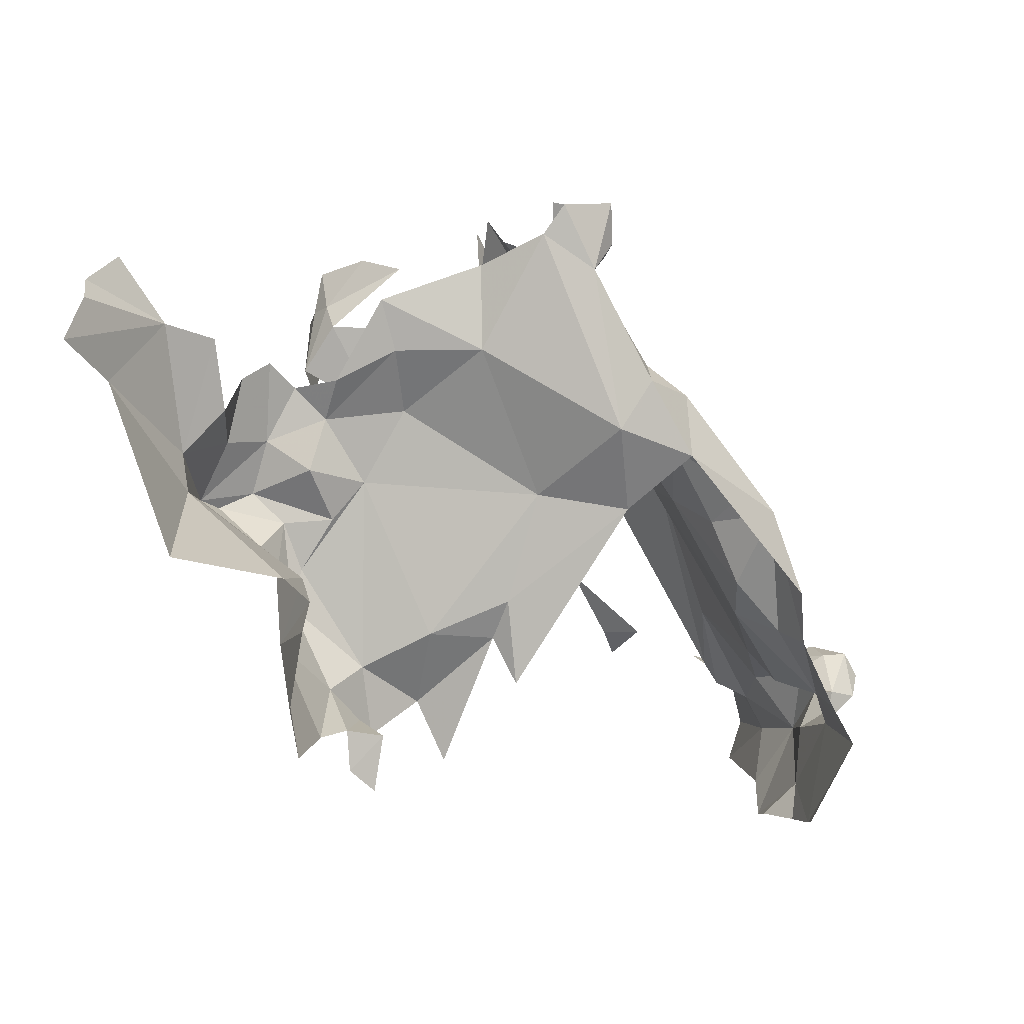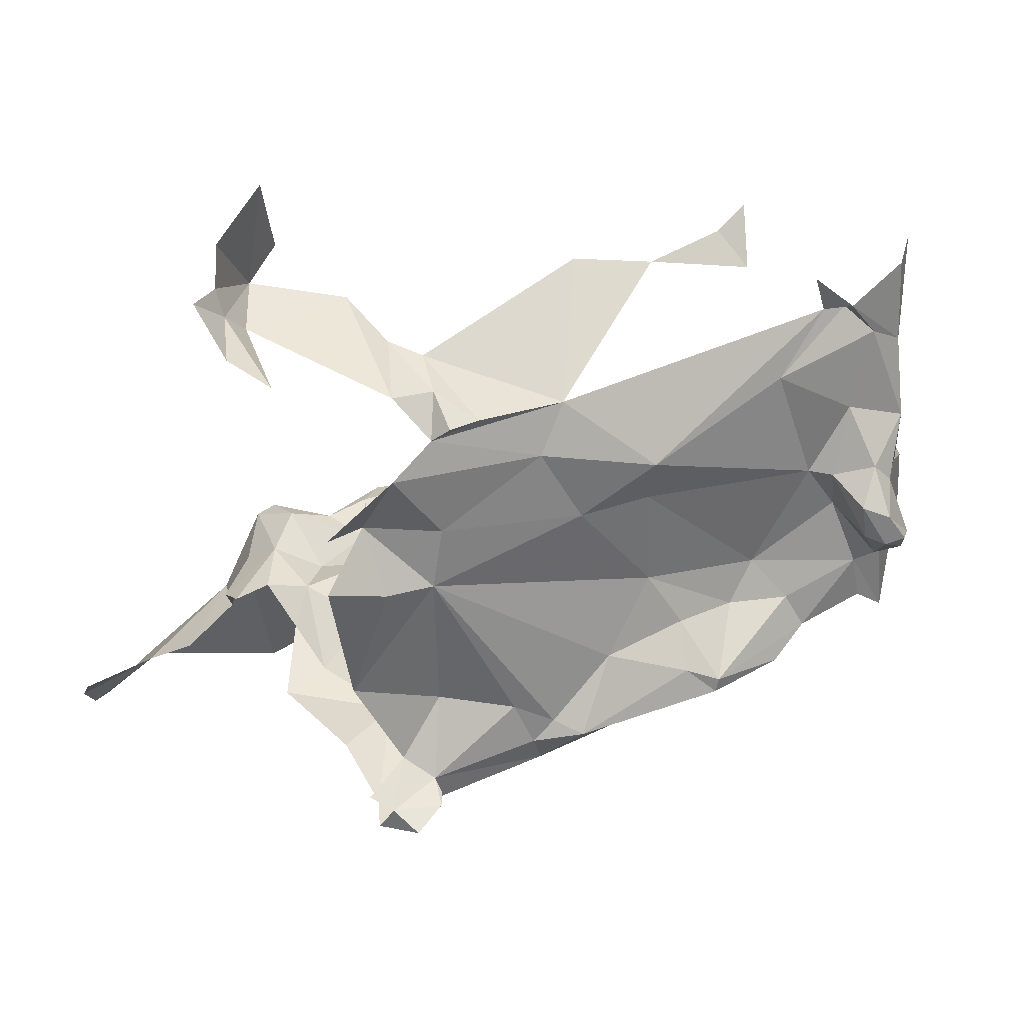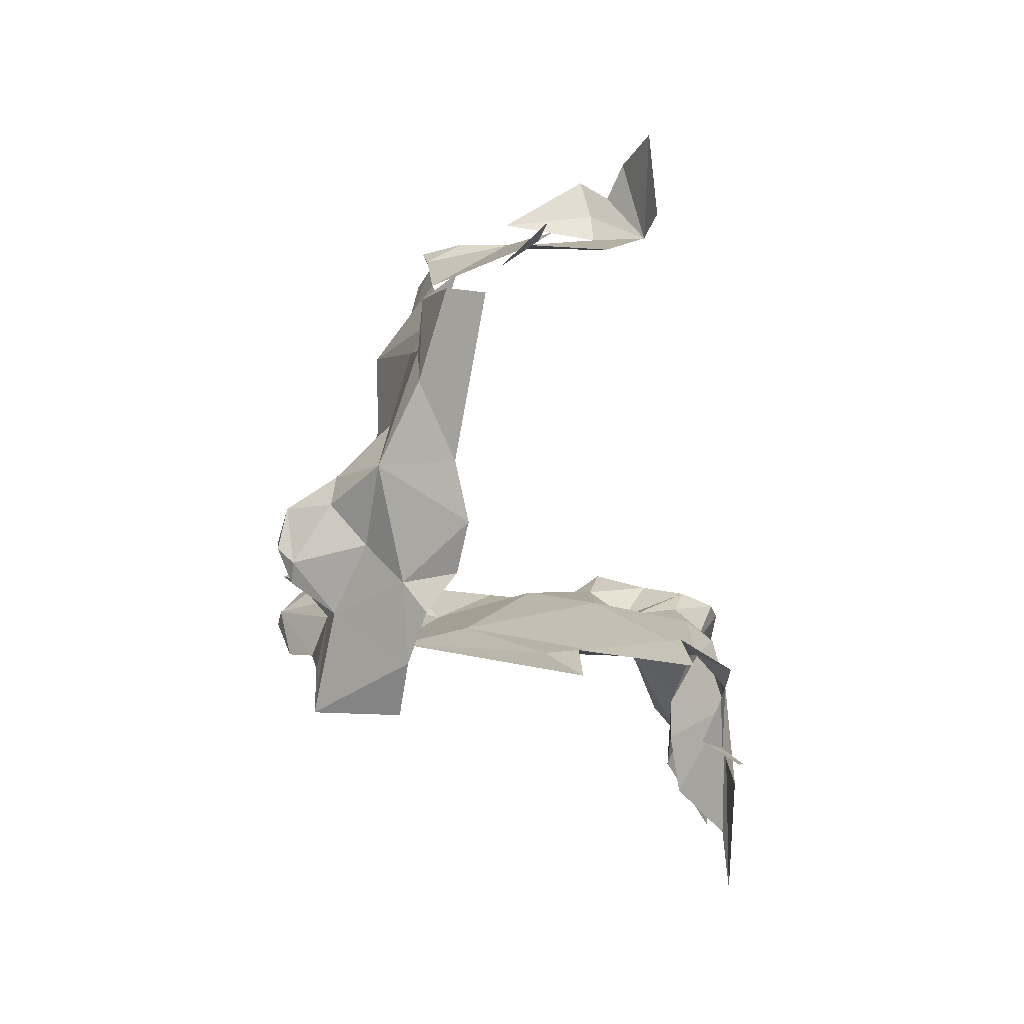
<metadata>
{"format":"obj","ext":"obj","renderer":"f3d","projection":"perspective","resolution":1024,"background":"white","views":[{"elev":-76.1,"azim":118.9,"up":"+Z"},{"elev":48.7,"azim":150.4,"up":"+Z"},{"elev":5.9,"azim":-93.9,"up":"+Z"}]}
</metadata>
<code>
v 5424 287.2 6429
v 5425 285.9 6429
v 5425 287.7 6429
v 5416 289.9 6435
v 5419 290.4 6434
v 5415 289.3 6435
v 5415 289.3 6435
v 5419 290.4 6434
v 5421 289.3 6436
v 5416 289.9 6435
v 5416 290.4 6432
v 5419 290.4 6434
v 5415 291.3 6430
v 5417 290.7 6431
v 5415 290.7 6431
v 5416 289.9 6435
v 5414 289.8 6435
v 5415 290.3 6433
v 5413 290 6430
v 5414 291.6 6429
v 5414 291.2 6430
v 5425 287.7 6429
v 5425 286.5 6429
v 5426 287.9 6429
v 5425 287.7 6429
v 5426 287.9 6429
v 5424 289.1 6429
v 5424 289.1 6429
v 5424 287.2 6429
v 5425 287.7 6429
v 5425 284.8 6437
v 5423 285.7 6436
v 5425 285.8 6437
v 5417 290.7 6431
v 5417 291.3 6430
v 5418 291 6430
v 5417 291.3 6430
v 5419 292.2 6430
v 5418 291 6430
v 5417 290.7 6431
v 5415 291.3 6430
v 5417 291.3 6430
v 5420 290.6 6431
v 5417 290.7 6431
v 5418 291 6430
v 5415 291.3 6430
v 5416 291.6 6429
v 5417 291.3 6430
v 5416 291.6 6429
v 5419 292.2 6430
v 5417 291.3 6430
v 5419 287.1 6437
v 5418 287.7 6436
v 5421 289.3 6436
v 5423 287.8 6436
v 5419 287.1 6437
v 5421 289.3 6436
v 5426 286.9 6437
v 5426 285.9 6438
v 5426 285.8 6437
v 5426 289.8 6429
v 5424 289.1 6429
v 5426 287.9 6429
v 5425 284.7 6429
v 5425 285.6 6429
v 5425 285.9 6429
v 5421 291.5 6429
v 5420 290 6429
v 5422 290.6 6428
v 5420 290 6429
v 5421 288.6 6429
v 5422 290.6 6428
v 5420 287.2 6429
v 5421 288.6 6429
v 5420 290 6429
v 5420 287.2 6429
v 5420 285.6 6428
v 5421 288.6 6429
v 5420 287.2 6429
v 5420 290 6429
v 5419 286.6 6428
v 5420 285.6 6428
v 5423 285.9 6429
v 5421 288.6 6429
v 5420 285.6 6428
v 5420 284.2 6428
v 5423 285.9 6429
v 5420 284.2 6428
v 5422 284.1 6429
v 5423 285.9 6429
v 5419 284.7 6429
v 5420 284.2 6428
v 5420 285.6 6428
v 5419 284.7 6429
v 5420 285.6 6428
v 5420 286.6 6429
v 5425 289.1 6434
v 5426 289.6 6435
v 5424 289.5 6436
v 5415 291.6 6432
v 5416 290.8 6432
v 5415 291.2 6432
v 5415 291.2 6432
v 5414 290.5 6433
v 5414 291.3 6432
v 5414 290.5 6433
v 5415 291.2 6432
v 5415 290.3 6433
v 5414 289.8 6435
v 5414 290.5 6433
v 5415 290.3 6433
v 5414 289.8 6434
v 5414 290.5 6433
v 5414 289.8 6435
v 5417 292 6429
v 5419 292.2 6430
v 5416 291.6 6429
v 5423 283.8 6428
v 5423 283.7 6428
v 5423 284.4 6427
v 5419 291.1 6430
v 5420 290.6 6431
v 5418 291 6430
v 5419 291.1 6430
v 5418 291 6430
v 5419 292.2 6430
v 5424 289.9 6434
v 5424 290.1 6433
v 5425 289.1 6434
v 5421 290.3 6434
v 5424 290.1 6433
v 5424 289.9 6434
v 5423 291.2 6430
v 5423 291.5 6429
v 5425 291.5 6429
v 5421 289.8 6435
v 5421 289.3 6436
v 5419 290.4 6434
v 5422 291.5 6430
v 5424 290.1 6433
v 5421 291.2 6430
v 5426 285.8 6437
v 5425 284.8 6437
v 5425 285.8 6437
v 5426 285.8 6437
v 5425 285.8 6437
v 5426 287.6 6437
v 5422 283.4 6427
v 5421 283.5 6425
v 5422 284.3 6425
v 5415 291.8 6431
v 5415 291.6 6432
v 5415 292.2 6431
v 5415 291.8 6431
v 5416 290.8 6432
v 5415 291.6 6432
v 5415 292.2 6431
v 5415 291.6 6430
v 5415 291.8 6431
v 5415 291.8 6431
v 5415 291.6 6430
v 5415 290.7 6431
v 5416 290.8 6432
v 5415 291.8 6431
v 5415 290.7 6431
v 5426 291.6 6429
v 5426 291.8 6430
v 5425 292.4 6429
v 5415 289.1 6436
v 5415 289.7 6435
v 5415 289.3 6435
v 5425 285.9 6429
v 5425 286.5 6429
v 5425 287.7 6429
v 5424 285.2 6429
v 5425 284.7 6429
v 5425 285.9 6429
v 5423 285.9 6429
v 5425 285.9 6429
v 5424 287.2 6429
v 5424 287.2 6429
v 5421 288.6 6429
v 5423 285.9 6429
v 5424 289.1 6429
v 5421 288.6 6429
v 5424 287.2 6429
v 5421 289.3 6436
v 5423 289.3 6436
v 5422 289.4 6436
v 5424 284.6 6437
v 5425 284.8 6437
v 5424 284.7 6439
v 5425 285.1 6438
v 5424 284.7 6439
v 5425 284.8 6437
v 5425 289.1 6434
v 5424 289.5 6436
v 5424 289.9 6434
v 5421 289.8 6435
v 5424 289.9 6434
v 5424 289.5 6436
v 5425 292 6429
v 5425 291.5 6429
v 5425 291.8 6429
v 5426 291.8 6430
v 5425 291.5 6429
v 5425 292 6429
v 5426 291.8 6430
v 5425 291 6430
v 5425 291.5 6429
v 5425 292 6429
v 5425 292.4 6429
v 5426 291.8 6430
v 5425 291 6430
v 5424 290.6 6431
v 5425 291.5 6429
v 5426 291.8 6430
v 5426 291.4 6430
v 5425 291 6430
v 5425 291.5 6429
v 5424 290.6 6431
v 5423 291.2 6430
v 5426 290.2 6431
v 5424 290.6 6431
v 5425 291 6430
v 5419 291.9 6430
v 5419 292.2 6430
v 5419 292.3 6429
v 5419 292.2 6430
v 5419 291.9 6430
v 5419 291.1 6430
v 5419 292.3 6429
v 5422 291.9 6429
v 5419 291.9 6430
v 5421 291.2 6430
v 5419 291.1 6430
v 5419 291.9 6430
v 5420 290.6 6431
v 5419 291.1 6430
v 5421 291.2 6430
v 5419 291.9 6430
v 5422 291.9 6429
v 5421 291.2 6430
v 5420 290.6 6431
v 5421 291.2 6430
v 5424 290.1 6433
v 5422 291.5 6430
v 5421 291.2 6430
v 5422 291.9 6429
v 5422 291.9 6429
v 5423 291.5 6429
v 5422 291.5 6430
v 5423 291.5 6429
v 5423 291.2 6430
v 5422 291.5 6430
v 5416 288.3 6436
v 5416 287.6 6436
v 5416 287.5 6437
v 5416 288.3 6436
v 5418 287.7 6436
v 5416 287.6 6436
v 5415 291.6 6432
v 5415 292 6432
v 5415 292.2 6431
v 5415 292 6432
v 5415 291.6 6432
v 5415 291.2 6432
v 5423 289.4 6436
v 5423 289.3 6436
v 5423 288.7 6436
v 5423 288.7 6436
v 5423 289.3 6436
v 5424 288.4 6436
v 5423 289.4 6436
v 5423 288.7 6436
v 5422 289.4 6436
v 5422 289.4 6436
v 5423 288.7 6436
v 5423 287.8 6436
v 5424 288.4 6436
v 5423 287.2 6436
v 5423 288.7 6436
v 5423 287.2 6436
v 5423 287.8 6436
v 5423 288.7 6436
v 5421 289.3 6436
v 5422 289.4 6436
v 5423 287.8 6436
v 5424 288.4 6436
v 5423 285.7 6436
v 5423 287.2 6436
v 5423 285.7 6436
v 5424 288.4 6436
v 5425 285.8 6437
v 5415 289.4 6435
v 5416 289.9 6435
v 5415 289.3 6435
v 5416 289.9 6435
v 5415 289.4 6435
v 5414 289.8 6435
v 5420 283.8 6428
v 5420 283.6 6428
v 5419 283.7 6428
v 5416 290.4 6432
v 5415 290.3 6433
v 5416 290.8 6432
v 5416 290.8 6432
v 5415 290.3 6433
v 5415 291.2 6432
v 5425 290 6433
v 5426 289.9 6434
v 5425 289.1 6434
v 5425 289.1 6434
v 5424 290.1 6433
v 5425 290 6433
v 5421 289.8 6435
v 5424 289.5 6436
v 5423 289.3 6436
v 5421 289.3 6436
v 5421 289.8 6435
v 5423 289.3 6436
v 5426 286.9 6437
v 5426 285.8 6437
v 5426 287.6 6437
v 5424 289.9 6434
v 5421 289.8 6435
v 5421 290.3 6434
v 5425 291.8 6429
v 5425 291.6 6429
v 5425 292 6429
v 5425 291.8 6429
v 5425 291.5 6429
v 5425 291.6 6429
v 5415 292.2 6431
v 5414 291.9 6431
v 5415 291.9 6431
v 5415 291.9 6431
v 5414 291.9 6431
v 5414 291.2 6430
v 5415 292.2 6431
v 5415 292 6432
v 5414 291.9 6431
v 5414 291.9 6431
v 5415 292 6432
v 5414 291.3 6432
v 5414 291.9 6431
v 5414 290.7 6431
v 5414 291.2 6430
v 5414 291.3 6432
v 5415 292 6432
v 5415 291.2 6432
v 5414 291.9 6431
v 5414 291.3 6432
v 5414 290.7 6431
v 5414 291.3 6432
v 5414 290.5 6433
v 5414 290.7 6431
v 5414 290.7 6431
v 5414 290.5 6433
v 5413 290.1 6431
v 5414 290.7 6431
v 5413 290.1 6431
v 5414 291.2 6430
v 5413 290.1 6431
v 5413 290 6430
v 5414 291.2 6430
v 5413 290.1 6431
v 5414 290.5 6433
v 5413 289 6432
v 5413 289.7 6430
v 5413 290 6430
v 5413 290.1 6431
v 5414 290.5 6433
v 5413 289.2 6433
v 5413 289 6432
v 5413 289.2 6431
v 5413 290.1 6431
v 5413 289 6432
v 5413 289.7 6430
v 5413 290.1 6431
v 5413 289.2 6431
v 5414 290.5 6433
v 5414 289.8 6434
v 5413 289.2 6433
v 5413 288.8 6436
v 5413 289.2 6433
v 5414 289.8 6434
v 5413 289.4 6436
v 5413 288.8 6436
v 5414 289.8 6434
v 5426 285.8 6437
v 5426 285.9 6438
v 5426 285.4 6437
v 5426 285.8 6437
v 5426 285.4 6437
v 5425 284.8 6437
v 5426 285.4 6437
v 5425 285.1 6438
v 5425 284.8 6437
v 5422 284.4 6426
v 5423 284.4 6427
v 5422 283.4 6427
v 5422 283.4 6427
v 5423 284.4 6427
v 5423 283.7 6428
v 5422 284.3 6425
v 5422 284.4 6426
v 5422 283.4 6427
v 5413 290.1 6429
v 5414 291.6 6429
v 5413 290 6430
v 5426 285 6429
v 5425 284.2 6429
v 5426 284.6 6428
v 5426 284.6 6428
v 5425 284.2 6429
v 5426 283.6 6427
v 5425 284.2 6429
v 5424 283.2 6429
v 5426 283.6 6427
v 5415 289.4 6435
v 5415 289.7 6435
v 5414 289.8 6435
v 5420 283.8 6427
v 5420 283.8 6428
v 5419 284.2 6427
v 5415 291.3 6430
v 5415 290.7 6431
v 5415 291.6 6430
v 5423 285.1 6429
v 5423 285.9 6429
v 5422 284.1 6429
v 5424 285.2 6429
v 5423 285.9 6429
v 5423 285.1 6429
v 5422 284.1 6429
v 5423 284.2 6429
v 5423 285.1 6429
v 5424 284 6429
v 5423 285.1 6429
v 5423 284.2 6429
v 5424 285.2 6429
v 5423 285.1 6429
v 5424 284 6429
v 5424 285.2 6429
v 5424 284 6429
v 5425 284.7 6429
v 5425 284.7 6429
v 5424 284 6429
v 5424 283.2 6429
v 5424 284 6429
v 5424 283.4 6429
v 5424 283.2 6429
v 5425 284.7 6429
v 5424 283.2 6429
v 5425 284.2 6429
v 5425 291.6 6429
v 5426 291.1 6429
v 5426 291.6 6429
v 5422 290.6 6428
v 5426 291.1 6429
v 5425 291.6 6429
v 5426 291.1 6429
v 5424 289.1 6429
v 5426 289.8 6429
v 5422 290.6 6428
v 5424 289.1 6429
v 5426 291.1 6429
v 5424 289.1 6429
v 5422 290.6 6428
v 5421 288.6 6429
v 5419 286.6 6428
v 5420 286.6 6429
v 5420 287.2 6429
v 5420 286.6 6429
v 5420 285.6 6428
v 5420 287.2 6429
v 5419 284.7 6429
v 5420 286.6 6429
v 5418 284.6 6429
v 5425 286.5 6429
v 5425 285.9 6429
v 5425 285.6 6429
v 5425 285.6 6429
v 5425 284.7 6429
v 5426 285.5 6429
v 5422 283.4 6427
v 5420 283.5 6426
v 5421 283.5 6424
v 5419 284.2 6427
v 5419 283.6 6427
v 5419 283.5 6427
v 5425 283.3 6424
v 5425 283.4 6427
v 5423 284.4 6426
v 5420 283.5 6426
v 5422 283.4 6427
v 5420 283.6 6428
v 5421 283.5 6424
v 5421 283.5 6425
v 5422 283.4 6427
v 5423 284.4 6426
v 5425 283.4 6427
v 5423 284.4 6427
v 5427 283.5 6426
v 5425 283.4 6427
v 5425 283.3 6424
v 5426 283.6 6427
v 5425 283.4 6427
v 5427 283.5 6426
v 5419 283.5 6427
v 5420 283.8 6427
v 5419 284.2 6427
v 5420 283.5 6426
v 5420 283.6 6428
v 5420 283.8 6427
v 5420 283.6 6428
v 5420 283.8 6428
v 5420 283.8 6427
v 5419 284.7 6429
v 5419 283.7 6428
v 5420 284.2 6428
v 5426 283.6 6427
v 5424 283.2 6429
v 5425 283.4 6427
v 5427 283.5 6426
v 5428 284.6 6427
v 5426 283.6 6427
v 5419 283.7 6428
v 5420 283.6 6428
v 5420 284.2 6428
v 5420 283.6 6428
v 5422 283.4 6427
v 5422 283.7 6428
v 5423 284.4 6427
v 5425 283.4 6427
v 5423 283.8 6428
v 5422 284.4 6426
v 5423 284.4 6426
v 5423 284.4 6427
v 5428 284.6 6427
v 5427 285.1 6428
v 5426 283.6 6427
v 5428 284.6 6427
v 5427 283.5 6426
v 5428 283.4 6425
v 5423 283.8 6428
v 5425 283.4 6427
v 5424 283.2 6429
v 5420 283.6 6428
v 5422 283.7 6428
v 5420 284.2 6428
v 5422 284.1 6429
v 5420 284.2 6428
v 5422 283.7 6428
v 5423 283.7 6428
v 5422 283.7 6428
v 5422 283.4 6427
v 5428 283.4 6425
v 5429 283.9 6426
v 5428 284.6 6427
v 5427 285.1 6428
v 5426 284.6 6428
v 5426 283.6 6427
v 5424 283.2 6429
v 5424 283.4 6429
v 5423 283.8 6428
v 5423 284.2 6429
v 5423 283.8 6428
v 5424 283.4 6429
v 5423 283.7 6428
v 5423 283.8 6428
v 5423 284.2 6429
v 5424 284 6429
v 5423 284.2 6429
v 5424 283.4 6429
v 5423 284.2 6429
v 5422 283.7 6428
v 5423 283.7 6428
v 5422 284.1 6429
v 5422 283.7 6428
v 5423 284.2 6429
v 5429 284 6426
v 5428 284.6 6427
v 5429 283.9 6426
v 5428 284.6 6427
v 5429 284 6426
v 5429 284.5 6427
v 5415 289.4 6435
v 5415 289.3 6435
v 5415 289.7 6435
v 5422 289.4 6436
v 5423 289.3 6436
v 5423 289.4 6436
v 5415 289.7 6435
v 5413 289.4 6436
v 5414 289.8 6434
v 5414 289.8 6435
v 5415 289.7 6435
v 5414 289.8 6434
v 5415 292.2 6431
v 5415 292.2 6431
v 5415 291.9 6431
v 5415 292.2 6431
v 5415 292.2 6431
v 5415 292 6432
v 5415 291.9 6431
v 5415 291.6 6430
v 5415 292.2 6431
v 5415 291.9 6431
v 5414 291.2 6430
v 5415 291.6 6430
v 5415 291.6 6430
v 5414 291.2 6430
v 5415 291.3 6430
v 5414 291.6 6429
v 5415 291.3 6430
v 5414 291.2 6430
v 5414 291.6 6429
v 5415 291.5 6429
v 5415 291.3 6430
v 5415 291.5 6429
v 5416 291.6 6429
v 5415 291.3 6430
v 5417 292 6429
v 5421 291.5 6429
v 5419 292.3 6429
v 5419 292.3 6429
v 5421 291.5 6429
v 5422 291.9 6429
v 5419 292.2 6430
v 5417 292 6429
v 5419 292.3 6429
v 5422 291.9 6429
v 5421 291.5 6429
v 5422 291.5 6429
v 5422 291.5 6429
v 5421 291.5 6429
v 5422 290.6 6428
v 5423 291.5 6429
v 5422 291.9 6429
v 5422 291.5 6429
v 5422 291.5 6429
v 5422 290.6 6428
v 5425 291.6 6429
v 5425 291.5 6429
v 5422 291.5 6429
v 5425 291.6 6429
v 5425 291.5 6429
v 5423 291.5 6429
v 5422 291.5 6429
v 5416 290.8 6432
v 5415 290.7 6431
v 5416 290.4 6432
v 5415 290.7 6431
v 5417 290.7 6431
v 5416 290.4 6432
v 5416 290.4 6432
v 5417 290.7 6431
v 5419 290.3 6433
v 5419 290.3 6433
v 5417 290.7 6431
v 5420 290.6 6431
v 5419 290.4 6434
v 5416 290.4 6432
v 5419 290.3 6433
v 5419 290.3 6433
v 5421 290.3 6434
v 5419 290.4 6434
v 5419 290.3 6433
v 5420 290.6 6431
v 5421 290.3 6434
v 5421 289.8 6435
v 5419 290.4 6434
v 5421 290.3 6434
v 5420 290.6 6431
v 5424 290.1 6433
v 5421 290.3 6434
v 5425 292.4 6429
v 5425 292 6429
v 5425 291.6 6429
v 5425 291.6 6429
v 5426 291.6 6429
v 5425 292.4 6429
v 5426 285.5 6429
v 5425 284.7 6429
v 5426 285 6429
v 5426 285 6429
v 5425 284.7 6429
v 5425 284.2 6429
v 5425 285.9 6429
v 5423 285.9 6429
v 5424 285.2 6429
v 5422 291.5 6430
v 5423 291.2 6430
v 5424 290.1 6433
v 5423 291.2 6430
v 5424 290.6 6431
v 5424 290.1 6433
v 5424 290.6 6431
v 5426 290.2 6431
v 5424 290.1 6433
v 5424 290.1 6433
v 5426 290.2 6431
v 5425 290 6433
v 5425 290 6433
v 5426 290.2 6431
v 5426 289.9 6434
v 5415 290.3 6433
v 5416 290.4 6432
v 5416 289.9 6435
f 1 2 3
f 4 5 6
f 6 5 9
f 4 11 5
f 13 14 15
f 4 17 18
f 19 20 21
f 3 23 24
f 3 24 27
f 27 1 3
f 31 32 33
f 14 35 36
f 35 38 36
f 14 13 35
f 43 14 36
f 13 47 35
f 47 38 35
f 52 53 9
f 55 52 9
f 58 59 60
f 61 27 24
f 64 65 2
f 67 68 69
f 68 71 69
f 73 71 68
f 73 77 71
f 73 68 81
f 77 83 71
f 77 86 83
f 86 89 83
f 91 86 77
f 91 77 96
f 97 98 99
f 100 101 102
f 102 104 105
f 104 102 18
f 17 104 18
f 112 104 17
f 115 38 47
f 118 119 120
f 121 43 36
f 121 36 38
f 127 128 97
f 130 128 127
f 133 134 135
f 136 9 5
f 139 128 141
f 60 31 33
f 60 33 147
f 148 149 150
f 151 100 153
f 151 101 100
f 153 158 151
f 151 158 15
f 101 151 15
f 166 167 168
f 169 170 6
f 2 23 3
f 175 64 2
f 83 2 1
f 1 71 83
f 27 71 1
f 9 188 189
f 190 31 192
f 193 192 31
f 97 99 127
f 136 127 99
f 202 135 204
f 167 135 202
f 167 209 135
f 202 168 167
f 209 215 135
f 167 218 209
f 135 215 133
f 223 215 209
f 226 38 228
f 38 226 121
f 228 233 226
f 141 121 226
f 43 121 141
f 226 233 141
f 43 141 128
f 139 141 233
f 233 134 139
f 134 133 139
f 256 257 258
f 256 53 257
f 100 263 153
f 263 100 102
f 268 188 270
f 270 188 273
f 268 270 189
f 189 270 55
f 273 281 270
f 281 55 270
f 9 189 55
f 273 32 281
f 32 273 33
f 295 4 6
f 4 295 17
f 301 302 303
f 11 18 101
f 101 18 102
f 310 311 97
f 97 128 310
f 136 99 188
f 9 136 188
f 58 60 147
f 127 136 130
f 204 329 202
f 204 135 329
f 334 335 336
f 336 335 21
f 334 263 335
f 335 263 105
f 335 347 21
f 105 263 102
f 335 105 347
f 105 104 347
f 347 104 360
f 347 360 21
f 360 19 21
f 360 104 369
f 370 19 360
f 104 374 369
f 376 360 369
f 370 360 376
f 104 112 374
f 385 374 112
f 388 385 112
f 60 59 393
f 60 393 31
f 393 193 31
f 400 120 148
f 148 120 119
f 150 400 148
f 409 20 19
f 412 413 414
f 414 413 417
f 413 419 417
f 295 170 17
f 424 301 426
f 13 15 158
f 430 83 89
f 175 83 430
f 89 437 430
f 439 430 437
f 175 430 439
f 175 439 64
f 64 439 419
f 439 452 419
f 64 419 413
f 329 458 166
f 69 458 329
f 458 27 61
f 69 27 458
f 27 69 71
f 81 96 73
f 96 77 73
f 91 96 480
f 23 2 65
f 65 64 486
f 148 488 489
f 426 491 492
f 493 494 495
f 488 148 302
f 489 149 148
f 495 494 120
f 505 494 493
f 417 494 505
f 492 424 426
f 488 302 424
f 302 301 424
f 91 303 86
f 417 419 494
f 505 527 417
f 303 302 86
f 302 148 534
f 120 494 118
f 400 495 120
f 527 542 417
f 527 505 546
f 118 494 419
f 302 534 86
f 89 86 534
f 119 534 148
f 546 560 527
f 542 414 417
f 419 452 118
f 437 118 452
f 119 118 437
f 439 437 452
f 437 534 119
f 89 534 437
f 583 527 560
f 527 583 588
f 295 6 170
f 189 188 268
f 170 388 112
f 17 170 112
f 153 334 336
f 334 153 263
f 336 158 153
f 336 21 158
f 158 21 13
f 20 13 21
f 20 620 13
f 620 47 13
f 115 67 228
f 228 67 233
f 38 115 228
f 233 67 636
f 636 67 69
f 134 233 636
f 636 69 329
f 135 636 329
f 135 134 636
f 101 15 11
f 15 14 11
f 11 14 660
f 660 14 43
f 5 11 660
f 660 130 5
f 660 43 130
f 136 5 130
f 43 128 130
f 168 202 329
f 329 166 168
f 486 64 412
f 412 64 413
f 2 83 175
f 139 133 128
f 133 215 128
f 215 223 128
f 128 223 310
f 310 223 311
f 18 11 4

</code>
